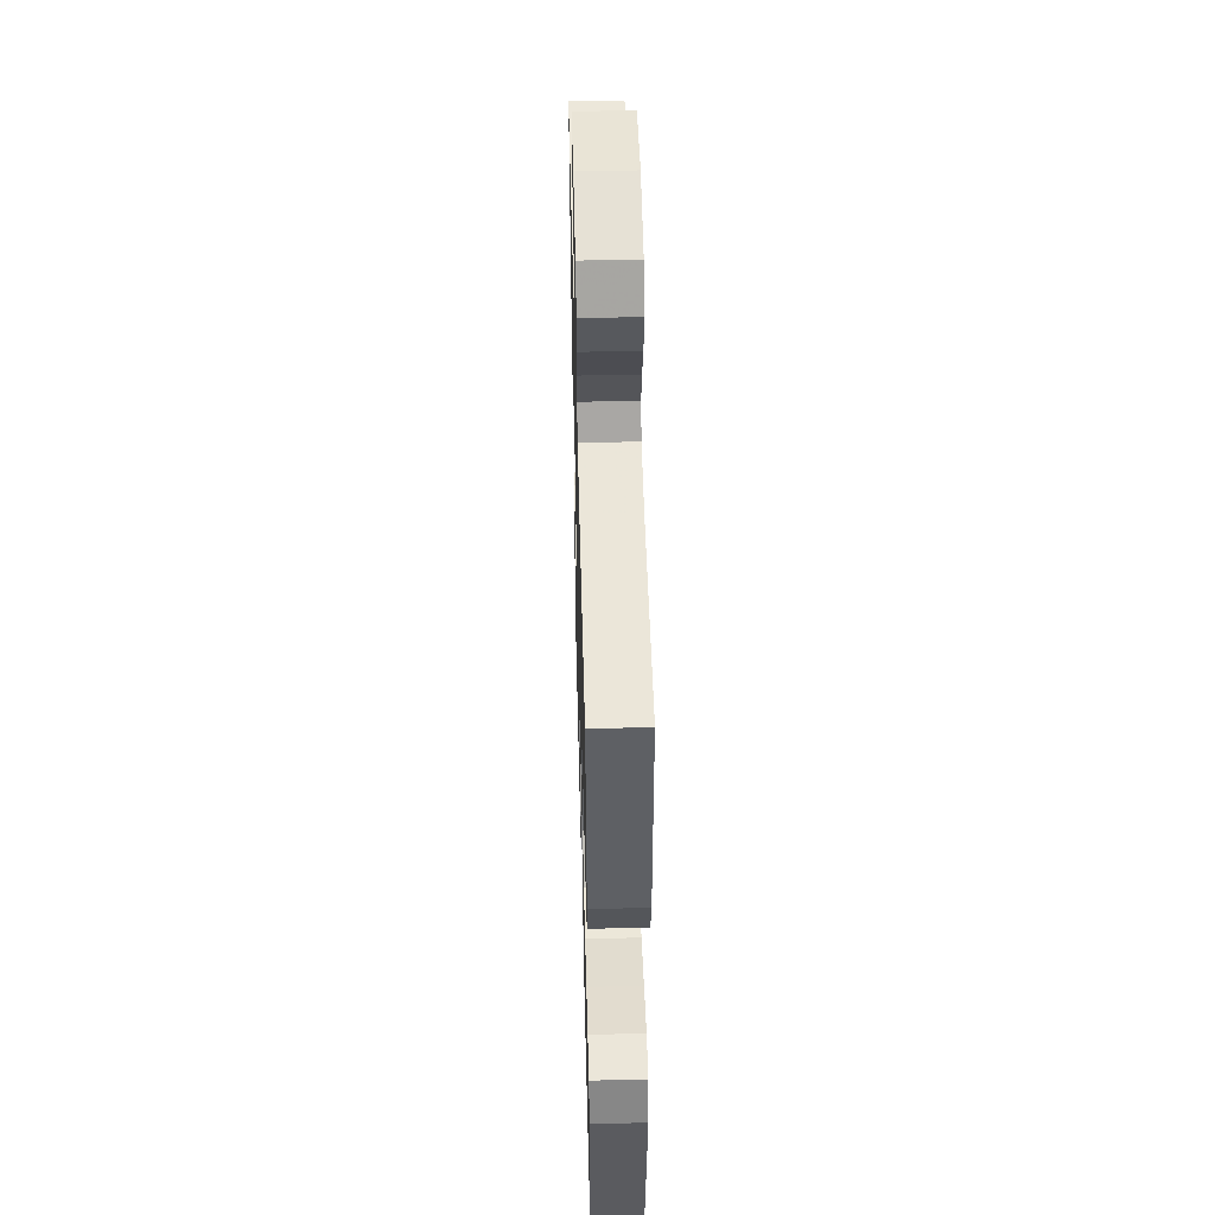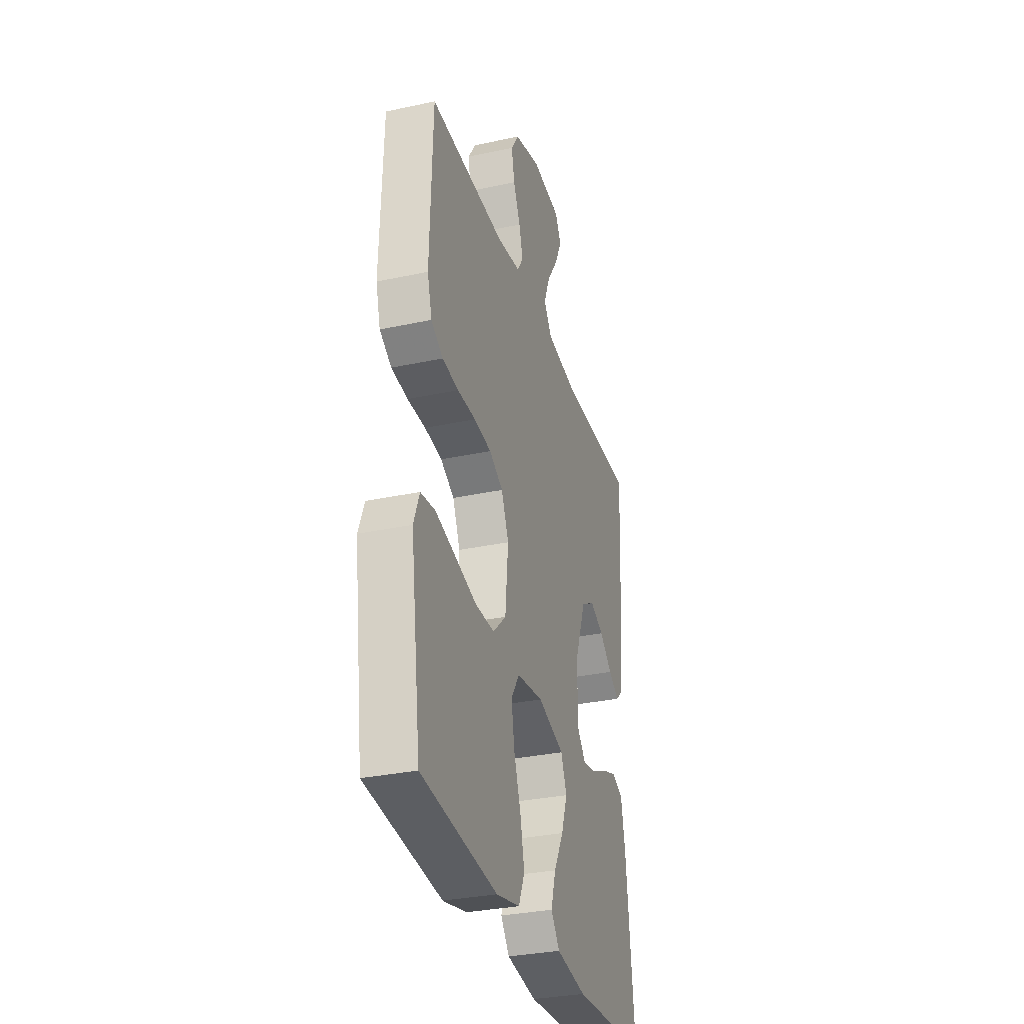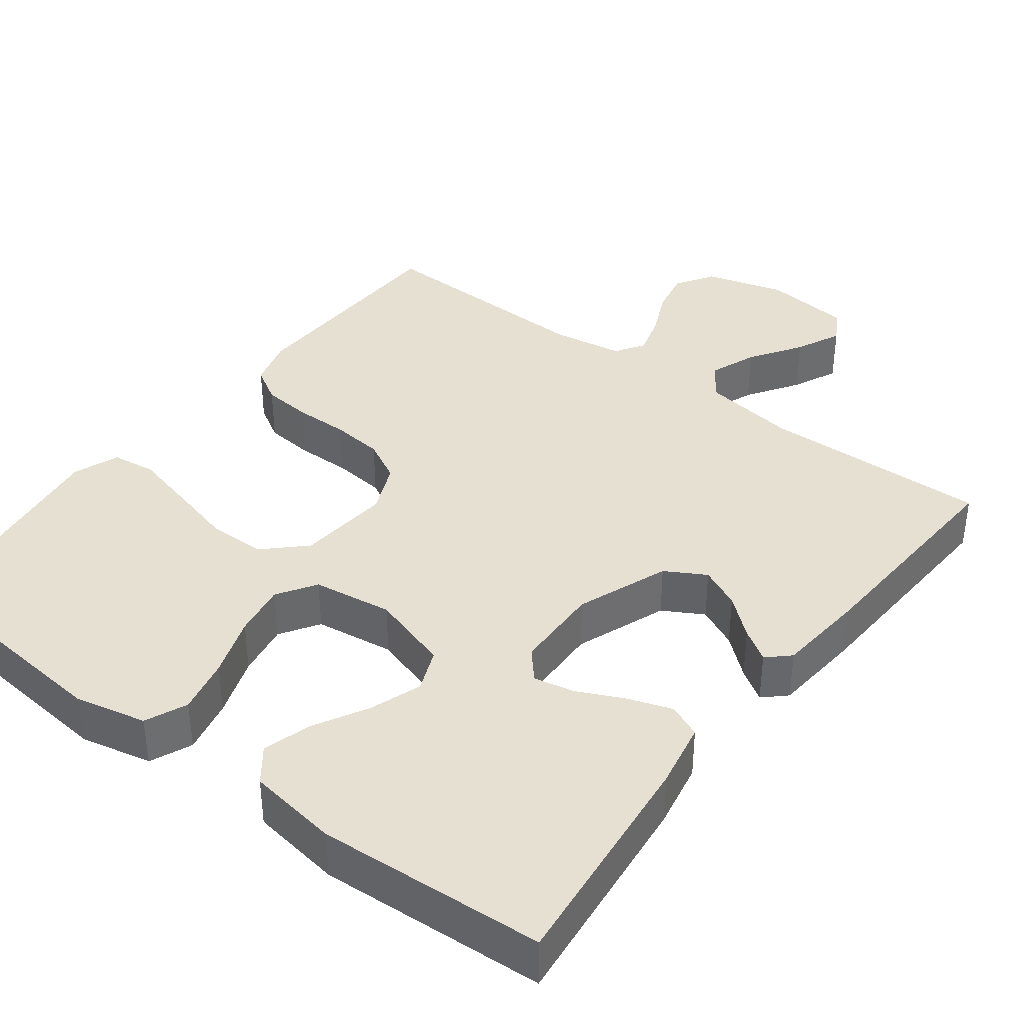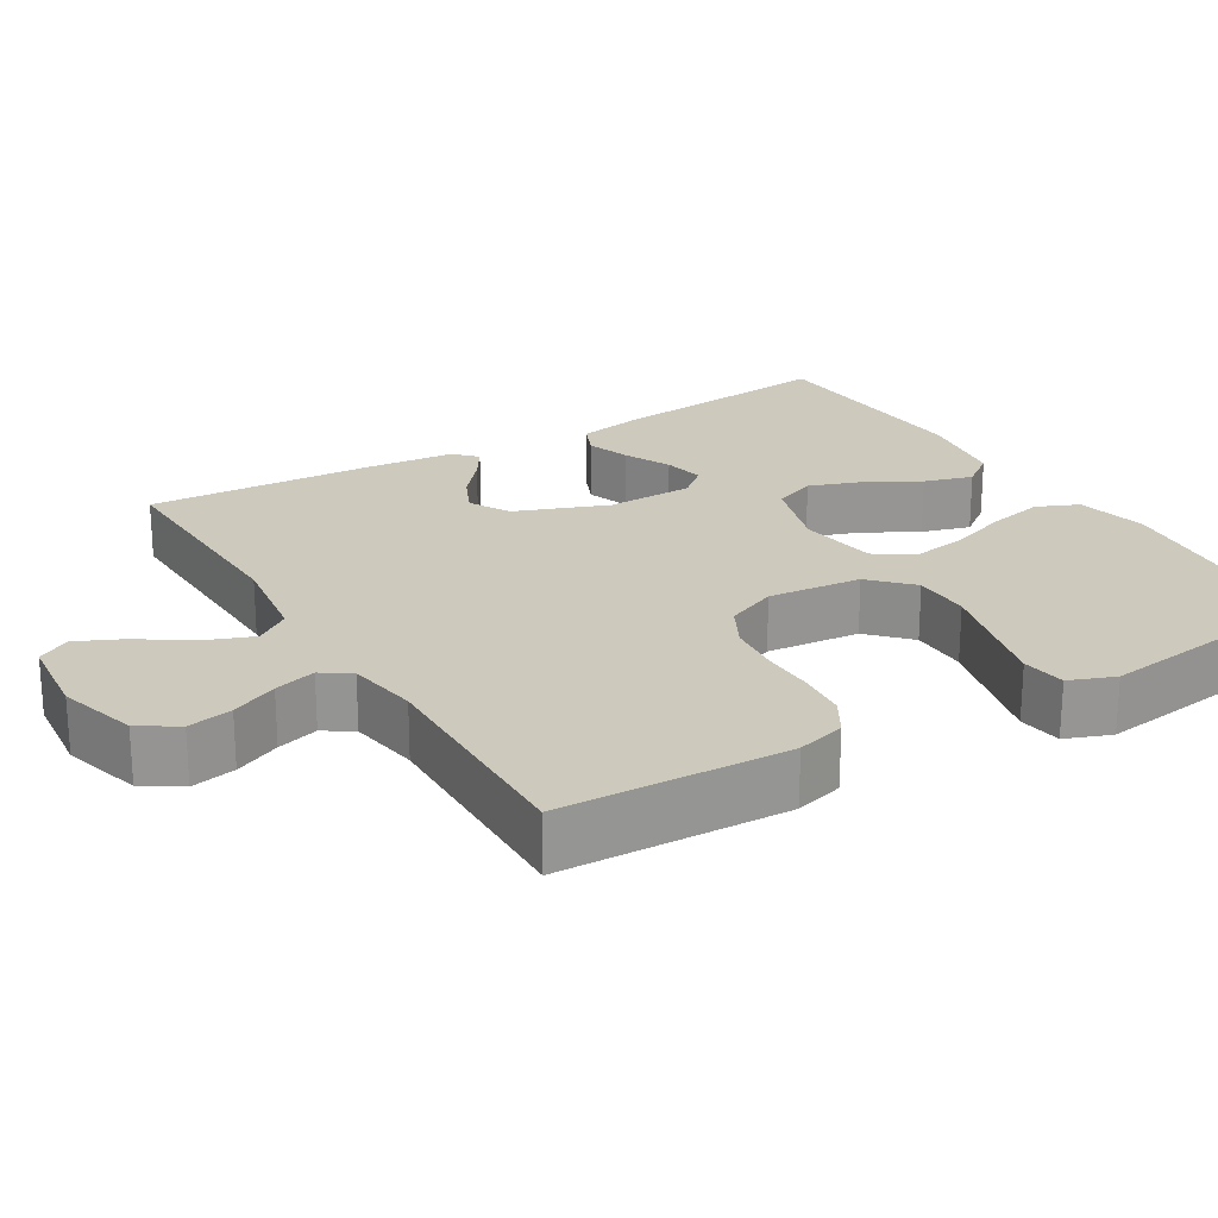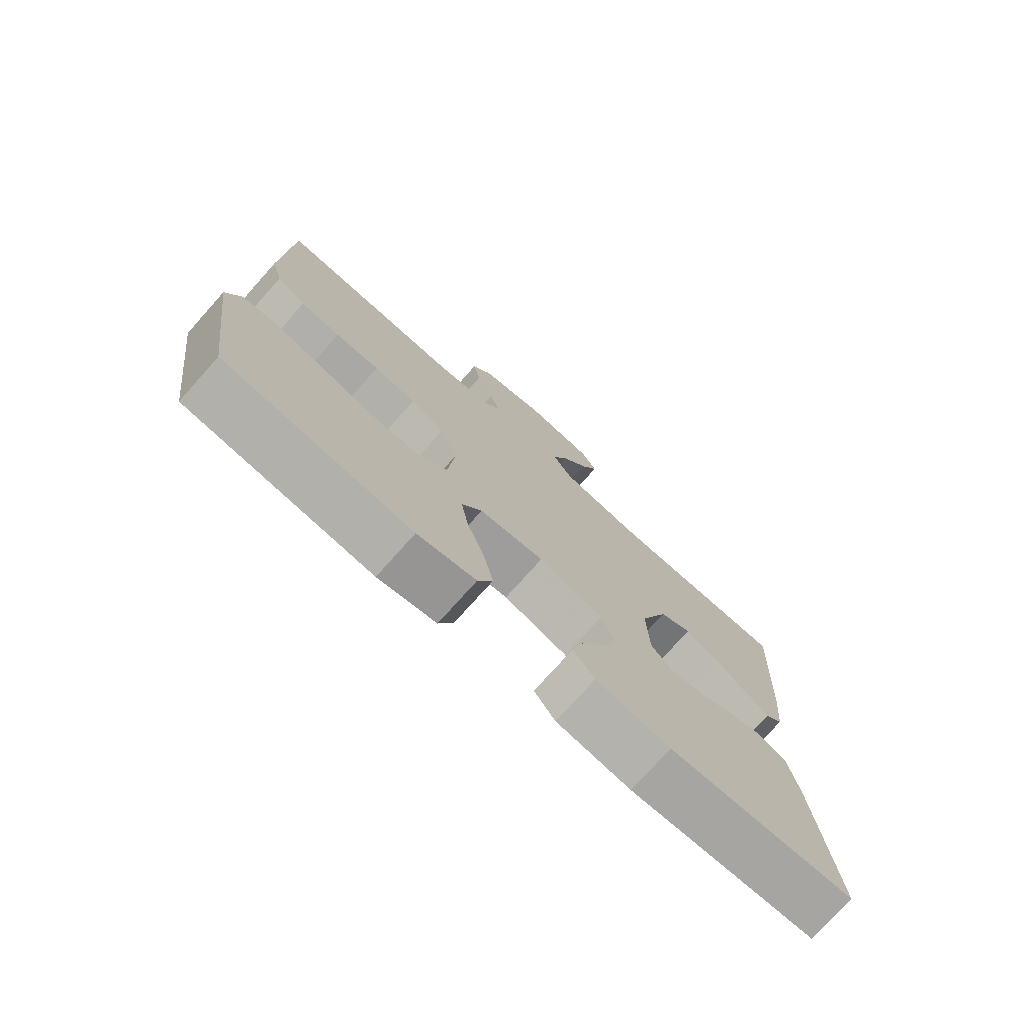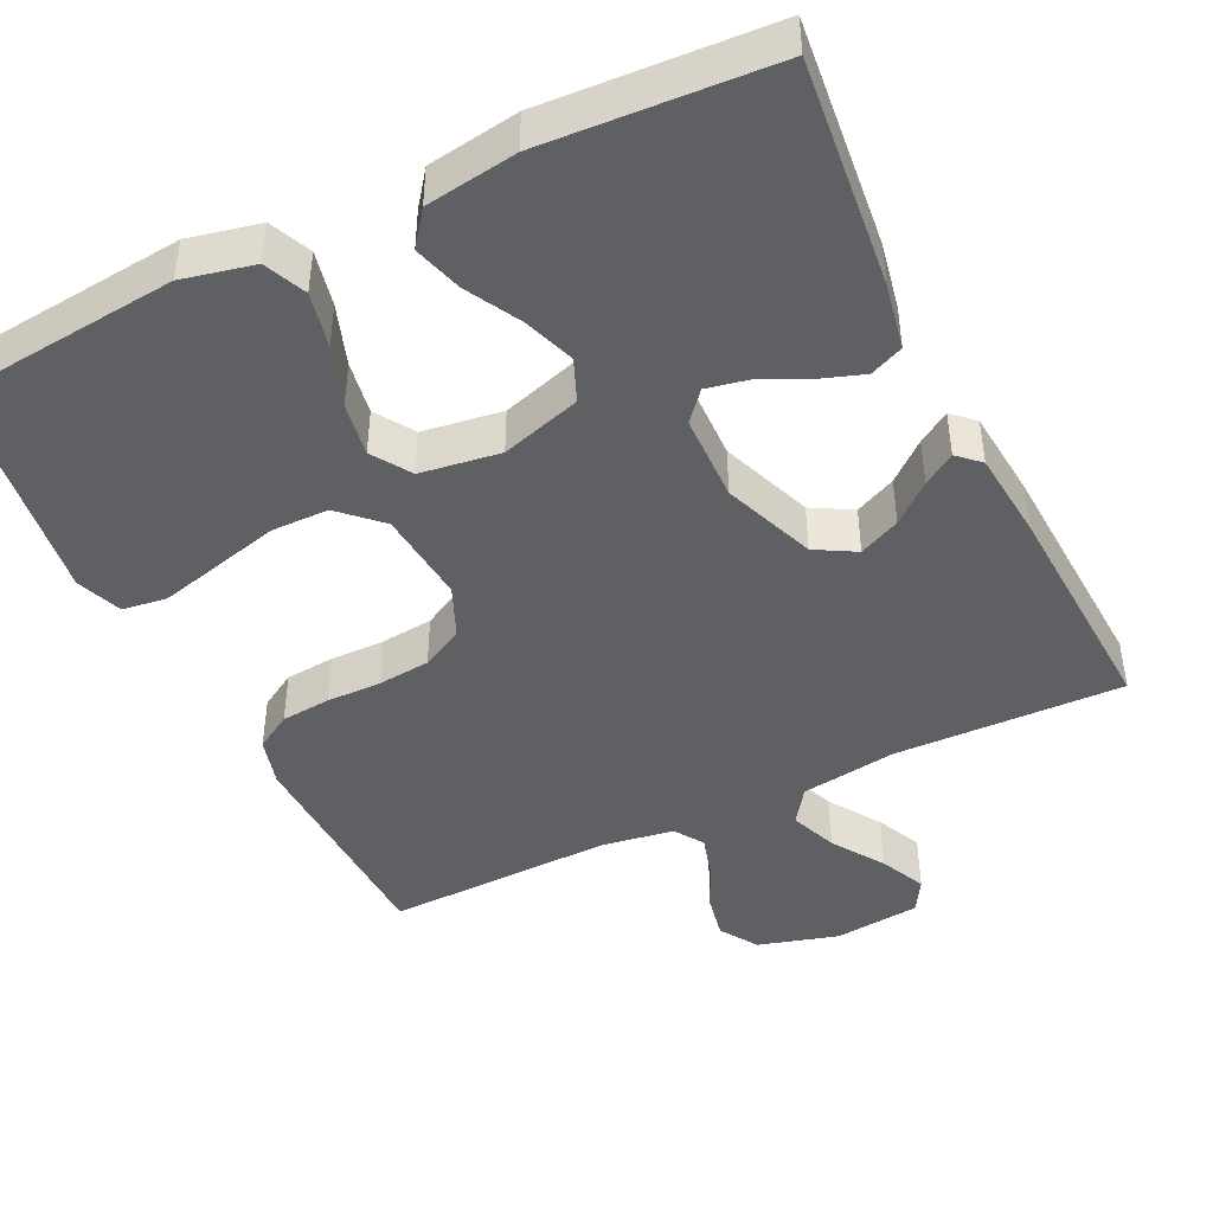
<metadata>
{"format":"obj","ext":"obj","renderer":"f3d","projection":"perspective","resolution":1024,"background":"white","views":[{"elev":48.8,"azim":88.5,"up":"+Z"},{"elev":-32.0,"azim":106.8,"up":"+Z"},{"elev":38.4,"azim":-142.8,"up":"+Y"},{"elev":22.7,"azim":59.0,"up":"+Y"},{"elev":-75.6,"azim":138.2,"up":"+Z"},{"elev":-44.6,"azim":-154.1,"up":"+Y"}]}
</metadata>
<code>
v -0.5 0.07 -0.5
v -0.468 0.07 -0.2
v -0.451 0.07 -0.112
v -0.407 0.07 -0.093
v -0.349 0.07 -0.113
v -0.288 0.07 -0.142
v -0.234 0.07 -0.153
v -0.201 0.07 -0.115
v -0.198 0.07 0
v -0.244 0.07 0.121
v -0.297 0.07 0.151
v -0.351 0.07 0.126
v -0.402 0.07 0.083
v -0.444 0.07 0.056
v -0.473 0.07 0.083
v -0.484 0.07 0.2
v -0.5 0.07 0.5
v -0.2 0.07 0.492
v -0.074 0.07 0.51
v -0.042 0.07 0.556
v -0.066 0.07 0.618
v -0.111 0.07 0.686
v -0.139 0.07 0.746
v -0.114 0.07 0.789
v 0 0.07 0.801
v 0.105 0.07 0.771
v 0.137 0.07 0.721
v 0.125 0.07 0.662
v 0.097 0.07 0.601
v 0.081 0.07 0.546
v 0.106 0.07 0.508
v 0.2 0.07 0.493
v 0.5 0.07 0.5
v 0.51 0.07 0.2
v 0.492 0.07 0.136
v 0.445 0.07 0.108
v 0.38 0.07 0.102
v 0.308 0.07 0.103
v 0.239 0.07 0.096
v 0.184 0.07 0.067
v 0.155 0.07 0
v 0.167 0.07 -0.123
v 0.219 0.07 -0.173
v 0.295 0.07 -0.174
v 0.38 0.07 -0.152
v 0.46 0.07 -0.132
v 0.518 0.07 -0.14
v 0.541 0.07 -0.2
v 0.5 0.07 -0.5
v 0.2 0.07 -0.53
v 0.106 0.07 -0.509
v 0.082 0.07 -0.454
v 0.098 0.07 -0.381
v 0.126 0.07 -0.301
v 0.138 0.07 -0.23
v 0.105 0.07 -0.179
v 0 0.07 -0.164
v -0.105 0.07 -0.196
v -0.128 0.07 -0.252
v -0.104 0.07 -0.32
v -0.065 0.07 -0.391
v -0.046 0.07 -0.455
v -0.08 0.07 -0.5
v -0.2 0.07 -0.518
v -0.5 0 -0.5
v -0.468 0 -0.2
v -0.451 0 -0.112
v -0.407 0 -0.093
v -0.349 0 -0.113
v -0.288 0 -0.142
v -0.234 0 -0.153
v -0.201 0 -0.115
v -0.198 0 0
v -0.244 0 0.121
v -0.297 0 0.151
v -0.351 0 0.126
v -0.402 0 0.083
v -0.444 0 0.056
v -0.473 0 0.083
v -0.484 0 0.2
v -0.5 0 0.5
v -0.2 0 0.492
v -0.074 0 0.51
v -0.042 0 0.556
v -0.066 0 0.618
v -0.111 0 0.686
v -0.139 0 0.746
v -0.114 0 0.789
v 0 0 0.801
v 0.105 0 0.771
v 0.137 0 0.721
v 0.125 0 0.662
v 0.097 0 0.601
v 0.081 0 0.546
v 0.106 0 0.508
v 0.2 0 0.493
v 0.5 0 0.5
v 0.51 0 0.2
v 0.492 0 0.136
v 0.445 0 0.108
v 0.38 0 0.102
v 0.308 0 0.103
v 0.239 0 0.096
v 0.184 0 0.067
v 0.155 0 0
v 0.167 0 -0.123
v 0.219 0 -0.173
v 0.295 0 -0.174
v 0.38 0 -0.152
v 0.46 0 -0.132
v 0.518 0 -0.14
v 0.541 0 -0.2
v 0.5 0 -0.5
v 0.2 0 -0.53
v 0.106 0 -0.509
v 0.082 0 -0.454
v 0.098 0 -0.381
v 0.126 0 -0.301
v 0.138 0 -0.23
v 0.105 0 -0.179
v 0 0 -0.164
v -0.105 0 -0.196
v -0.128 0 -0.252
v -0.104 0 -0.32
v -0.065 0 -0.391
v -0.046 0 -0.455
v -0.08 0 -0.5
v -0.2 0 -0.518
f 4 5 6
f 3 4 6
f 2 3 6
f 1 2 6
f 64 1 6
f 63 64 6
f 62 63 6
f 61 62 6
f 60 61 6
f 59 60 6 7
f 58 59 7 8
f 57 58 8 9
f 56 57 9 10
f 52 53 54
f 51 52 54
f 50 51 54
f 49 50 54
f 48 49 54
f 47 48 54
f 46 47 54
f 45 46 54
f 44 45 54
f 43 44 54 55
f 42 43 55 56
f 36 37 38
f 35 36 38
f 34 35 38
f 33 34 38
f 32 33 38
f 31 32 38 39
f 30 31 39 40
f 27 28 29
f 26 27 29
f 25 26 29
f 24 25 29
f 23 24 29
f 22 23 29
f 21 22 29
f 20 21 29 30
f 30 40 41
f 20 30 41
f 19 20 41
f 16 17 18
f 15 16 18
f 14 15 18
f 13 14 18
f 12 13 18
f 11 12 18 19
f 42 56 10
f 41 42 10
f 19 41 10
f 10 11 19
f 70 69 68
f 70 68 67
f 70 67 66
f 70 66 65
f 70 65 128
f 70 128 127
f 70 127 126
f 70 126 125
f 70 125 124
f 71 70 124 123
f 72 71 123 122
f 73 72 122 121
f 74 73 121 120
f 118 117 116
f 118 116 115
f 118 115 114
f 118 114 113
f 118 113 112
f 118 112 111
f 118 111 110
f 118 110 109
f 118 109 108
f 119 118 108 107
f 120 119 107 106
f 102 101 100
f 102 100 99
f 102 99 98
f 102 98 97
f 102 97 96
f 103 102 96 95
f 104 103 95 94
f 93 92 91
f 93 91 90
f 93 90 89
f 93 89 88
f 93 88 87
f 93 87 86
f 93 86 85
f 94 93 85 84
f 105 104 94
f 105 94 84
f 105 84 83
f 82 81 80
f 82 80 79
f 82 79 78
f 82 78 77
f 82 77 76
f 83 82 76 75
f 74 120 106
f 74 106 105
f 74 105 83
f 83 75 74
f 1 65 66 2
f 2 66 67 3
f 3 67 68 4
f 4 68 69 5
f 5 69 70 6
f 6 70 71 7
f 7 71 72 8
f 8 72 73 9
f 9 73 74 10
f 10 74 75 11
f 11 75 76 12
f 12 76 77 13
f 13 77 78 14
f 14 78 79 15
f 15 79 80 16
f 16 80 81 17
f 17 81 82 18
f 18 82 83 19
f 19 83 84 20
f 20 84 85 21
f 21 85 86 22
f 22 86 87 23
f 23 87 88 24
f 24 88 89 25
f 25 89 90 26
f 26 90 91 27
f 27 91 92 28
f 28 92 93 29
f 29 93 94 30
f 30 94 95 31
f 31 95 96 32
f 32 96 97 33
f 33 97 98 34
f 34 98 99 35
f 35 99 100 36
f 36 100 101 37
f 37 101 102 38
f 38 102 103 39
f 39 103 104 40
f 40 104 105 41
f 41 105 106 42
f 42 106 107 43
f 43 107 108 44
f 44 108 109 45
f 45 109 110 46
f 46 110 111 47
f 47 111 112 48
f 48 112 113 49
f 49 113 114 50
f 50 114 115 51
f 51 115 116 52
f 52 116 117 53
f 53 117 118 54
f 54 118 119 55
f 55 119 120 56
f 56 120 121 57
f 57 121 122 58
f 58 122 123 59
f 59 123 124 60
f 60 124 125 61
f 61 125 126 62
f 62 126 127 63
f 63 127 128 64
f 64 128 65 1

</code>
